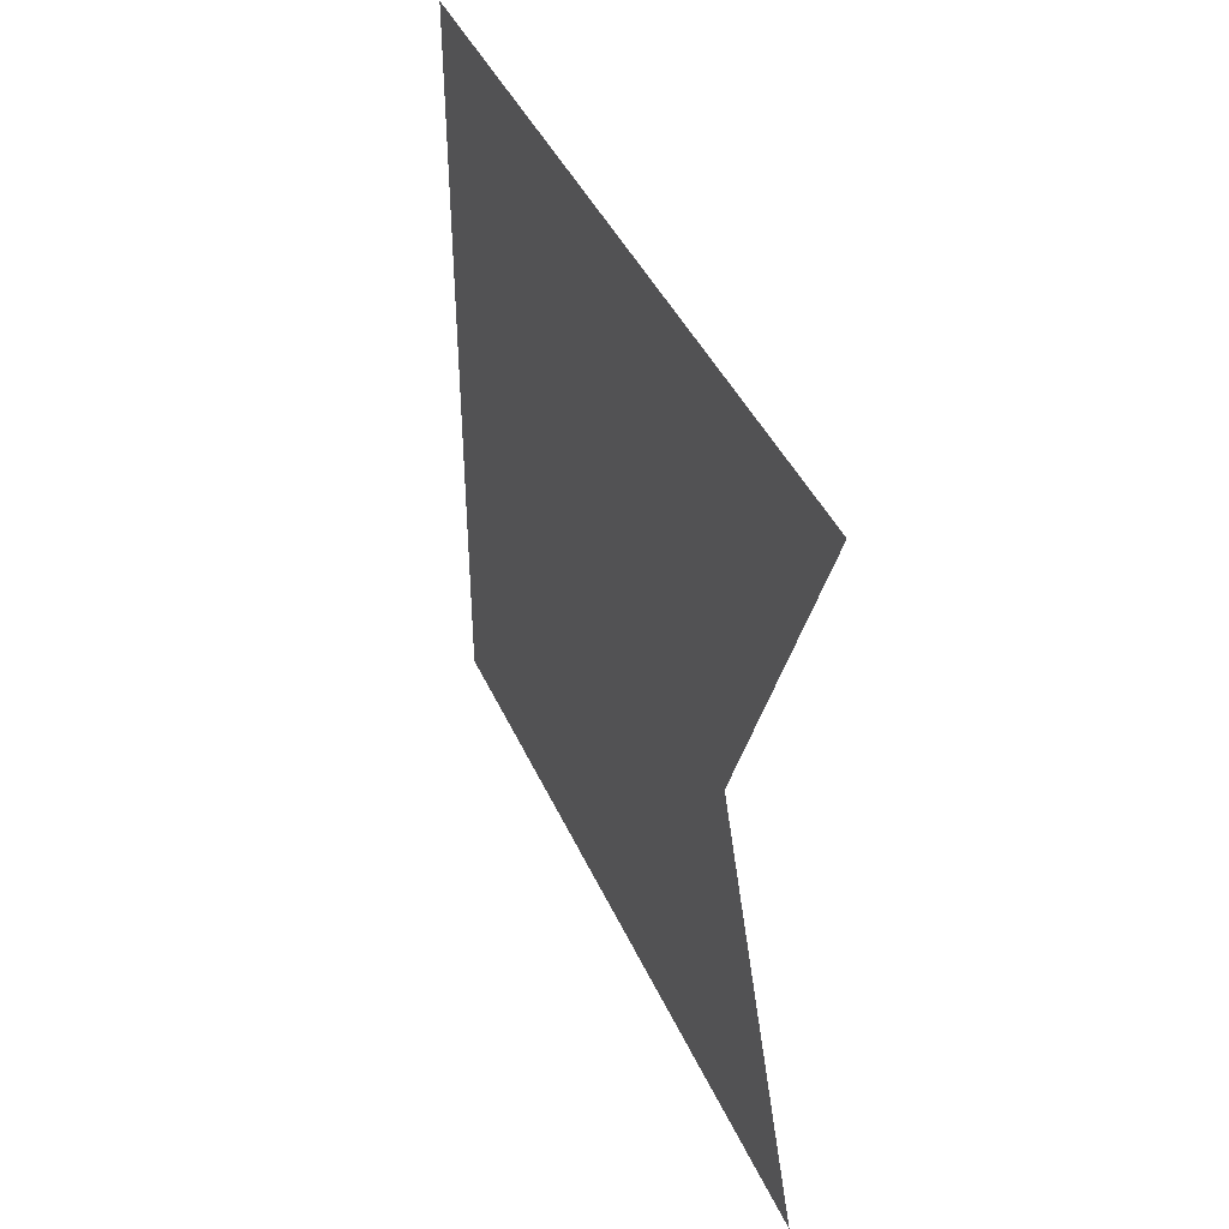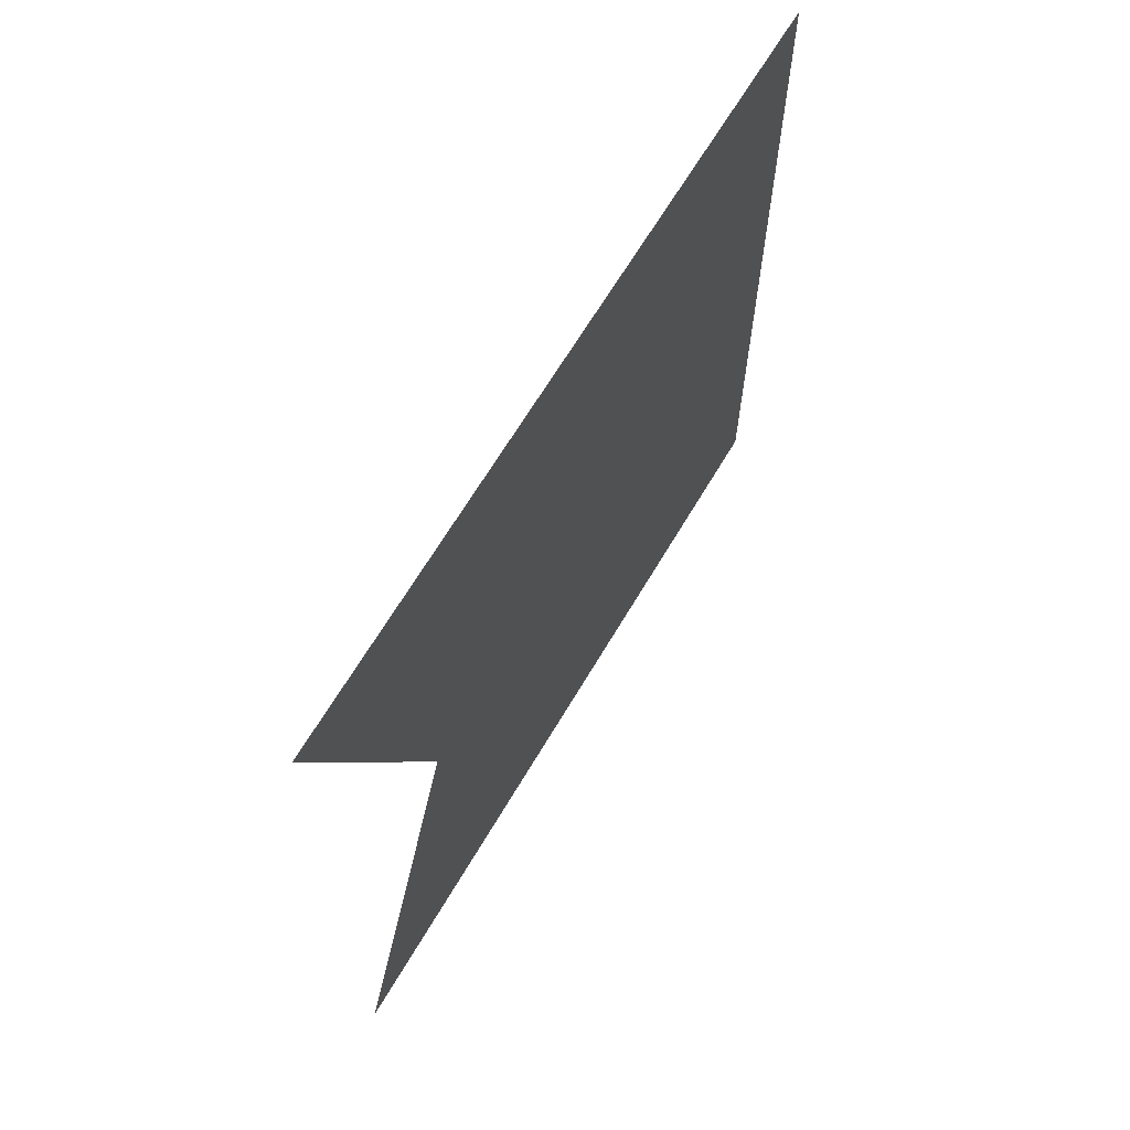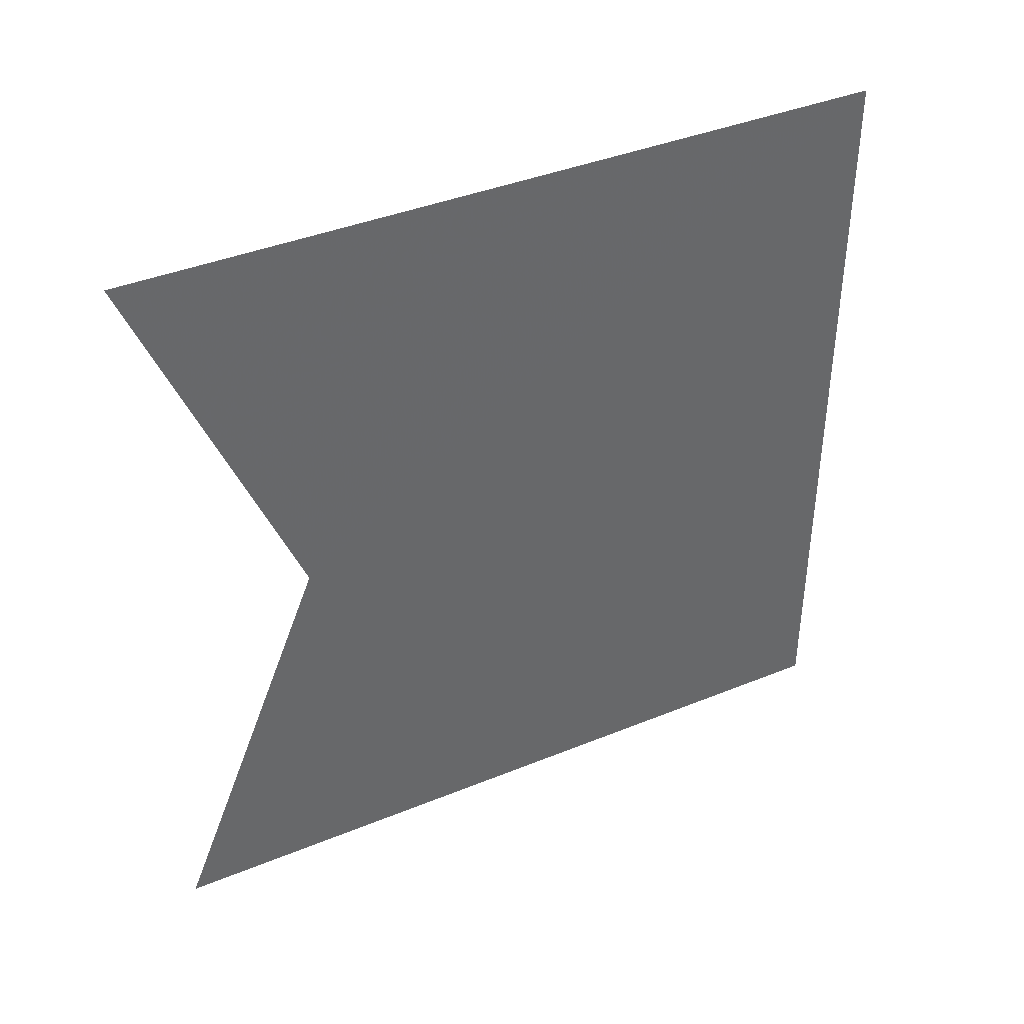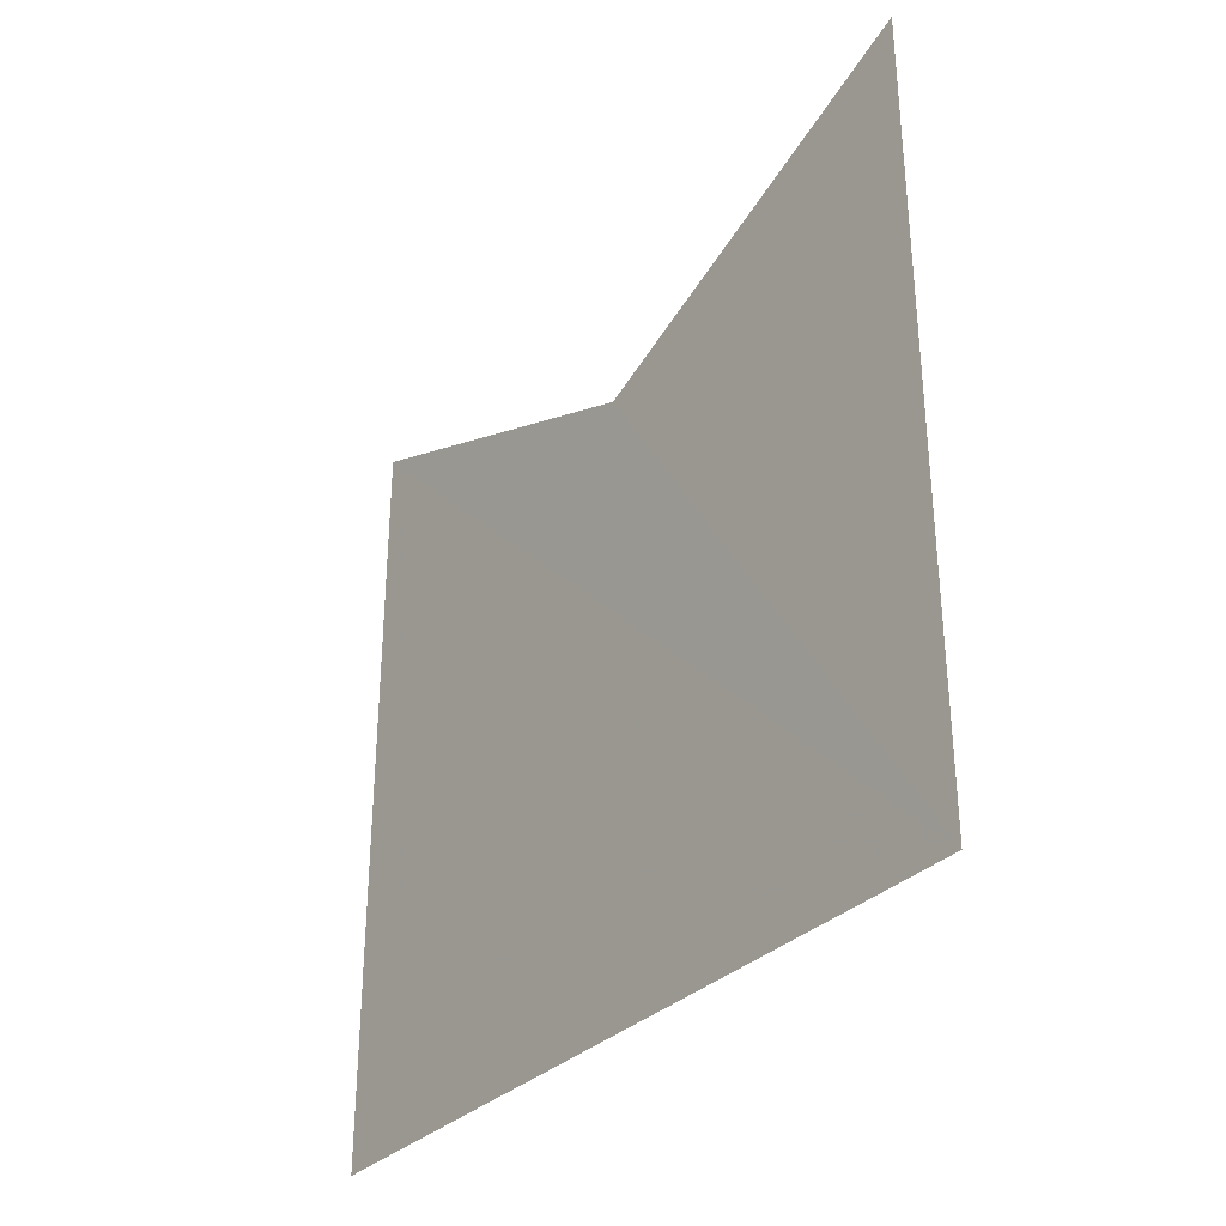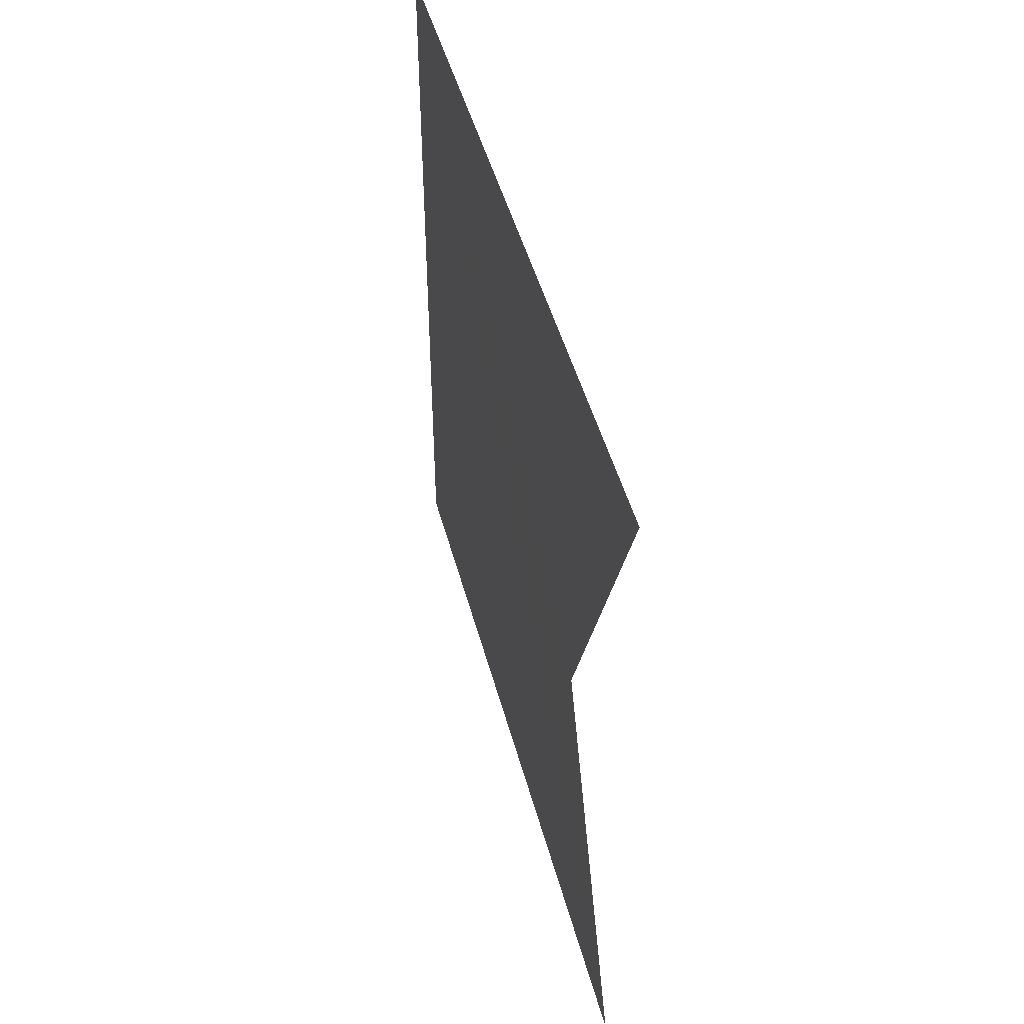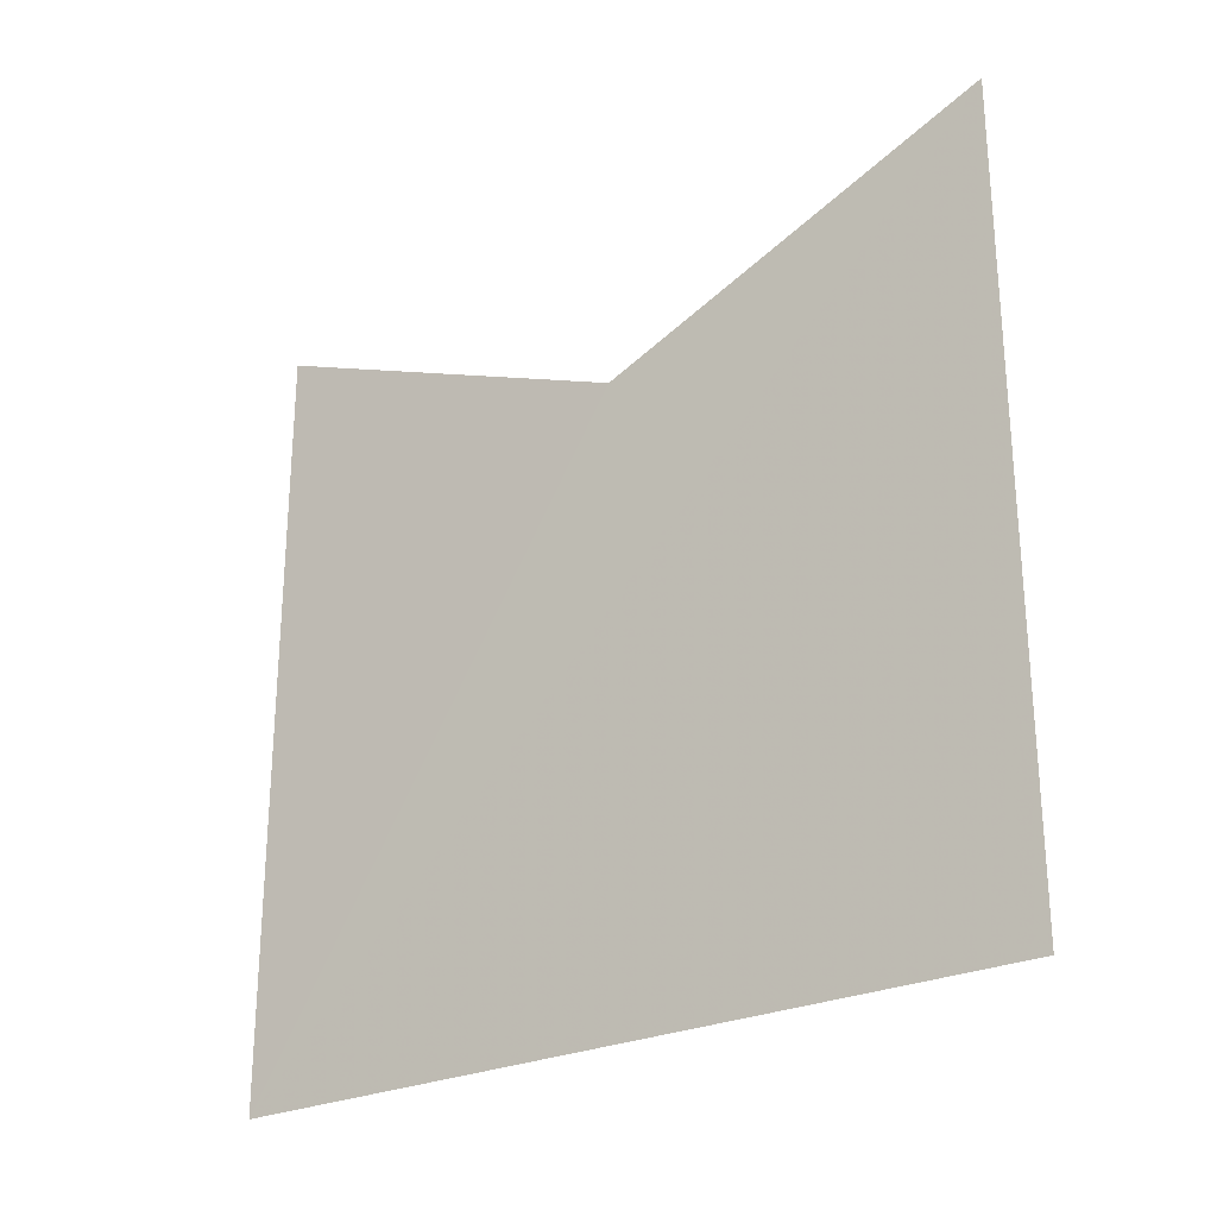
<metadata>
{"format":"obj","ext":"obj","renderer":"f3d","projection":"perspective","resolution":1024,"background":"white","views":[{"elev":42.3,"azim":-22.9,"up":"+Y"},{"elev":65.7,"azim":30.6,"up":"+Y"},{"elev":40.1,"azim":63.3,"up":"+Y"},{"elev":-32.4,"azim":143.8,"up":"+Z"},{"elev":47.5,"azim":-14.7,"up":"+Y"},{"elev":-26.0,"azim":-53.8,"up":"+Z"}]}
</metadata>
<code>
o 8780
v 2178 1875 9.072
v 2178 1875 9.191
v 2178 1876 9.072
v 2178 1875 9.191
v 2178 1875 9.072
v 2178 1876 9.072
v 2178 1875 9.166
v 2178 1876 9.072
v 2178 1875 9.166
v 2178 1876 9.191
v 2178 1875 9.166
f 1 2 3
f 4 5 3
f 6 2 7
f 4 8 7
f 6 9 10
f 11 8 10

</code>
